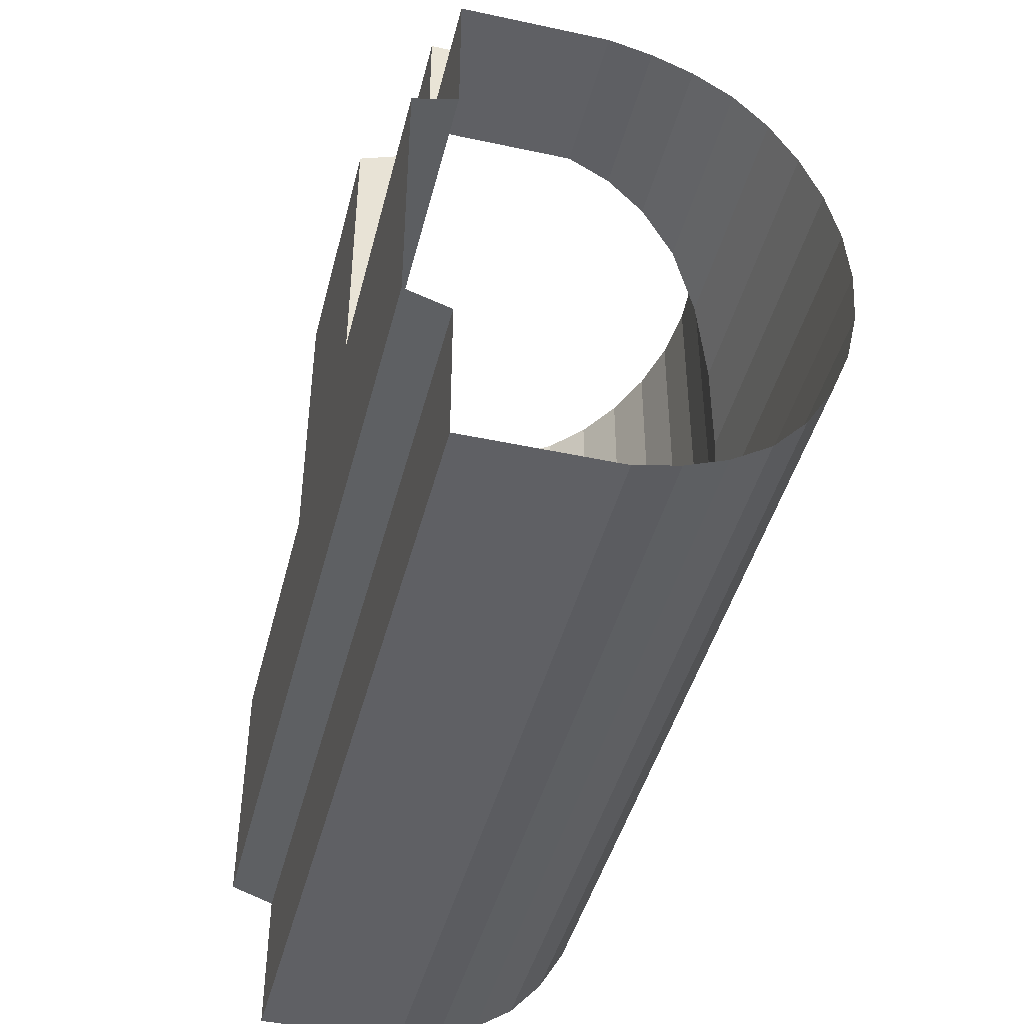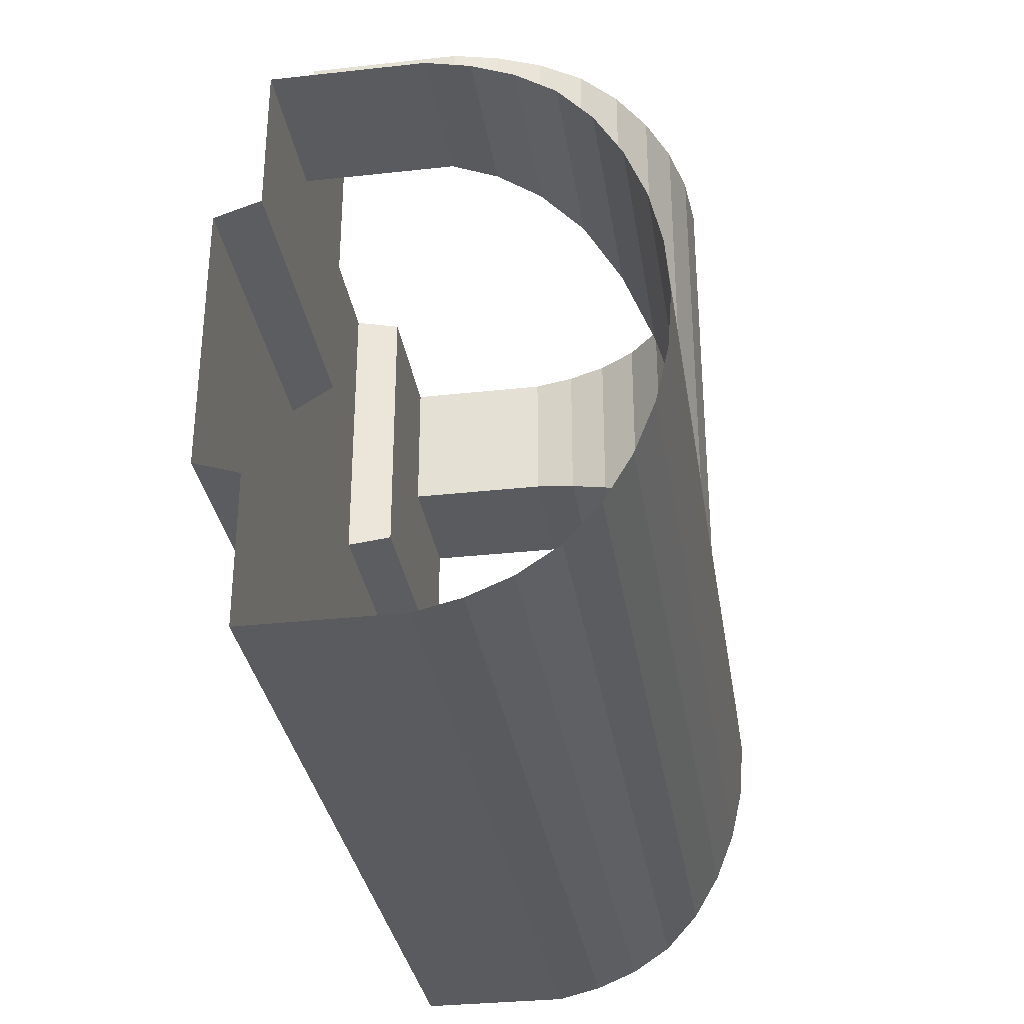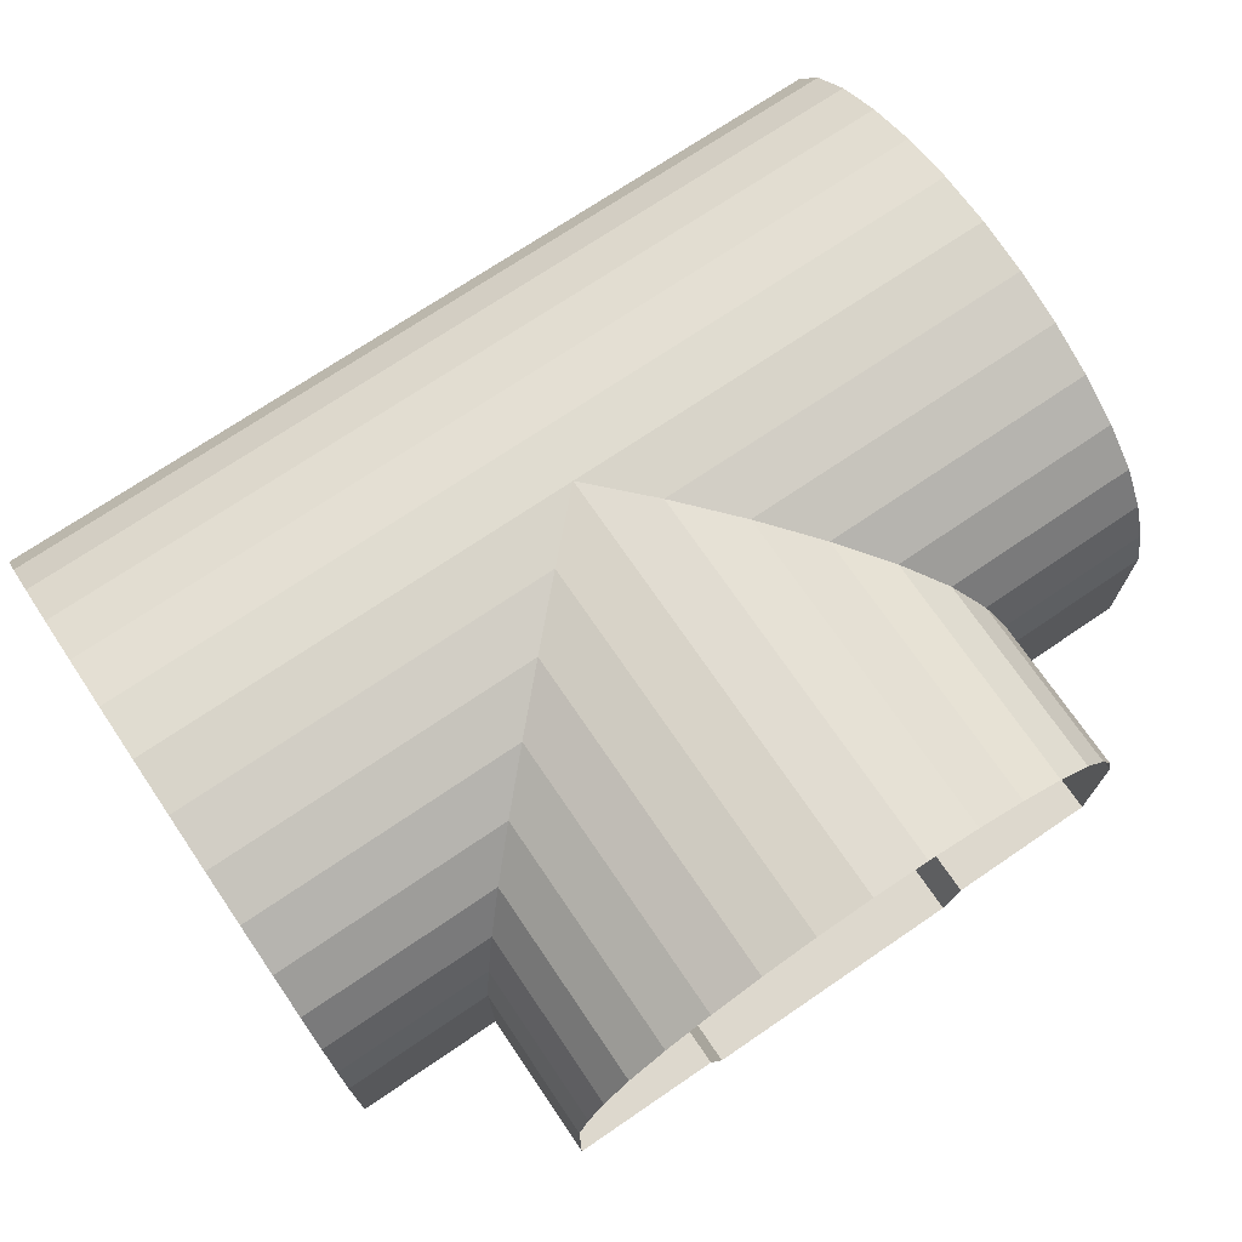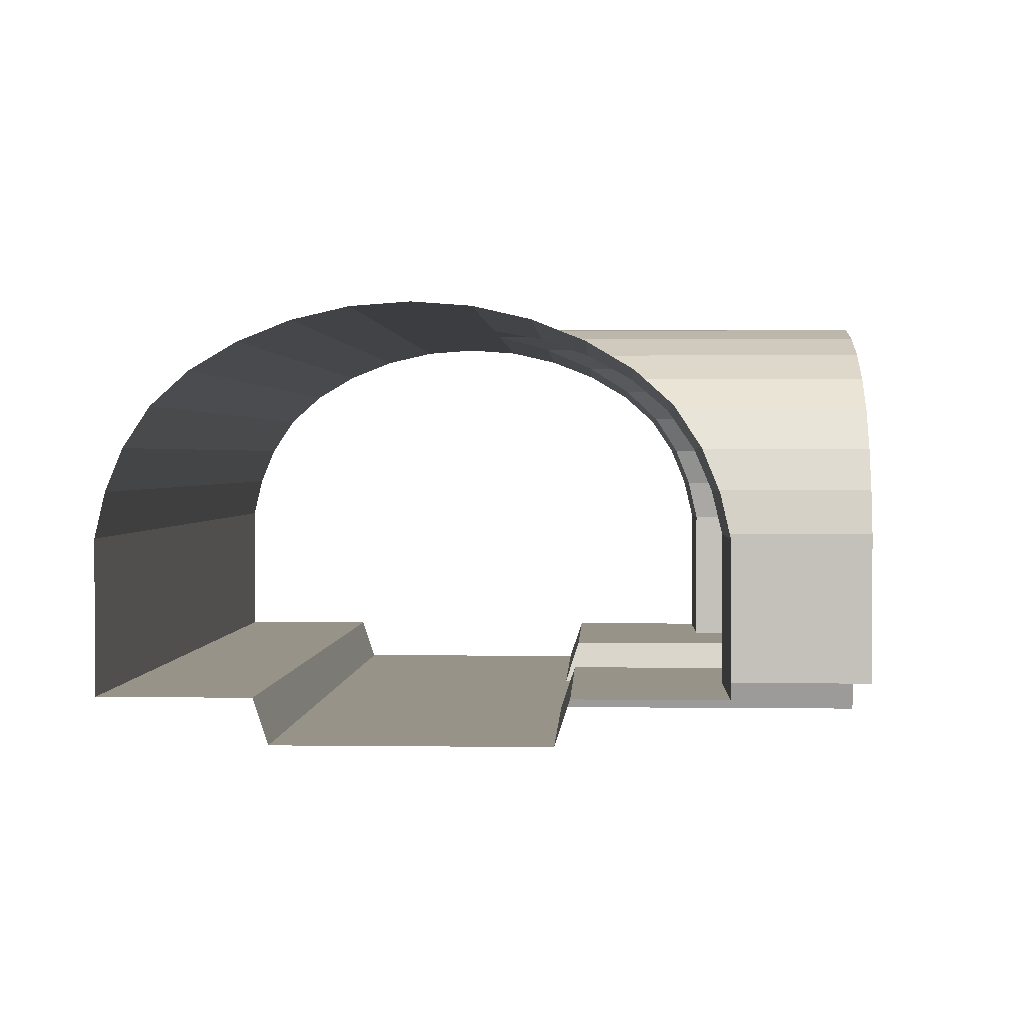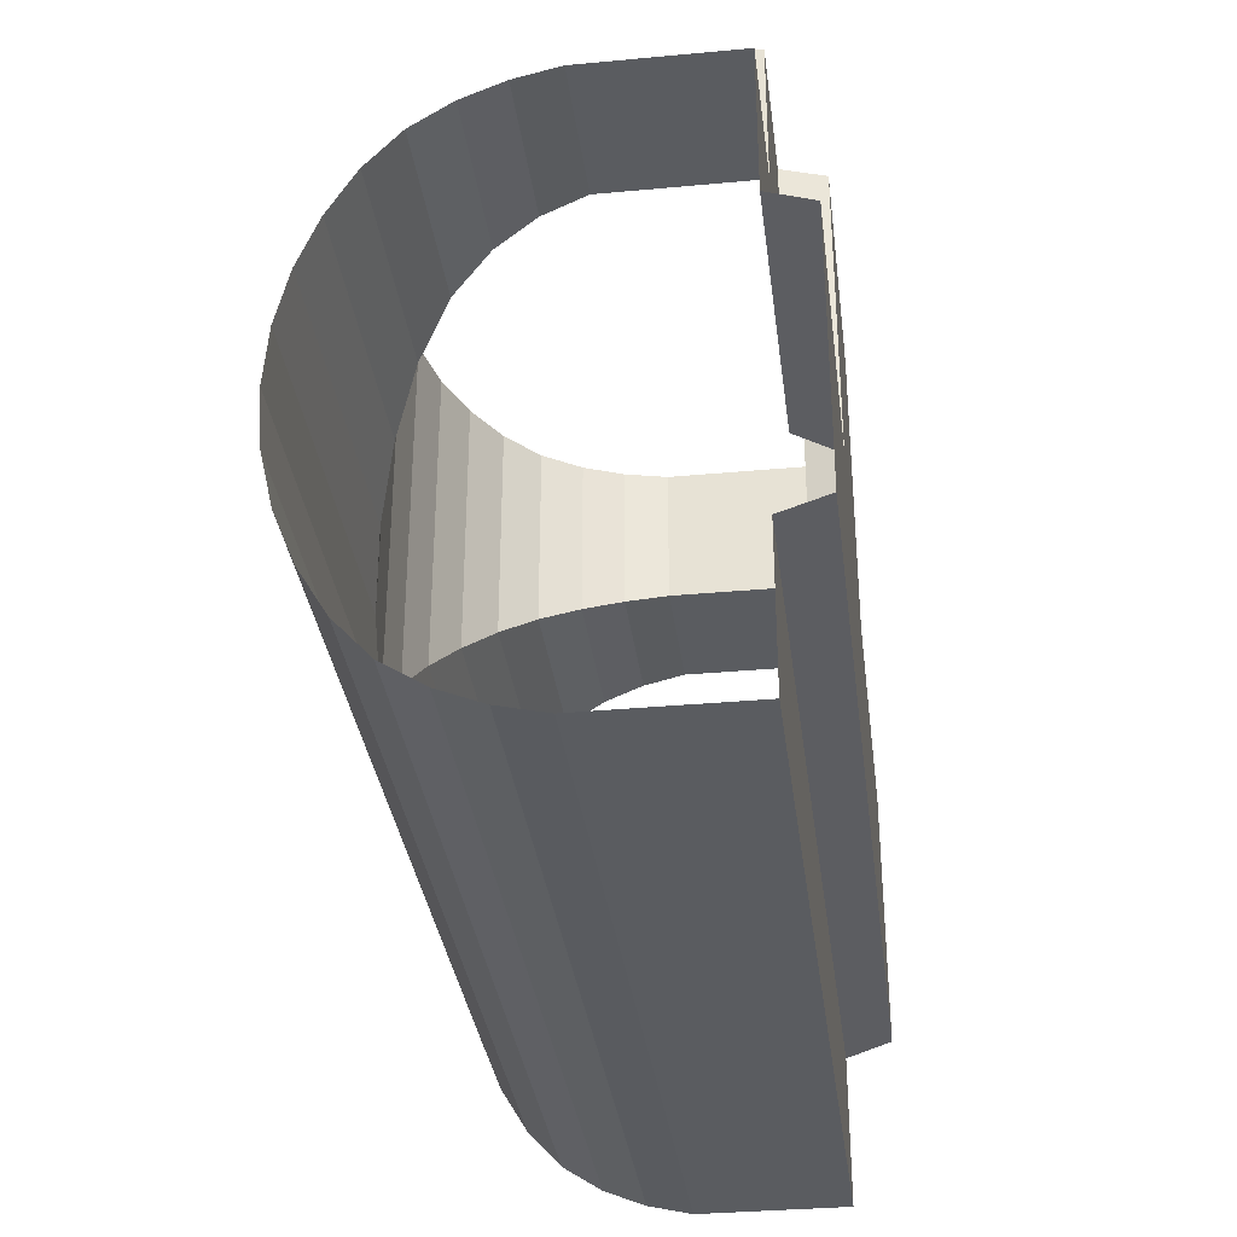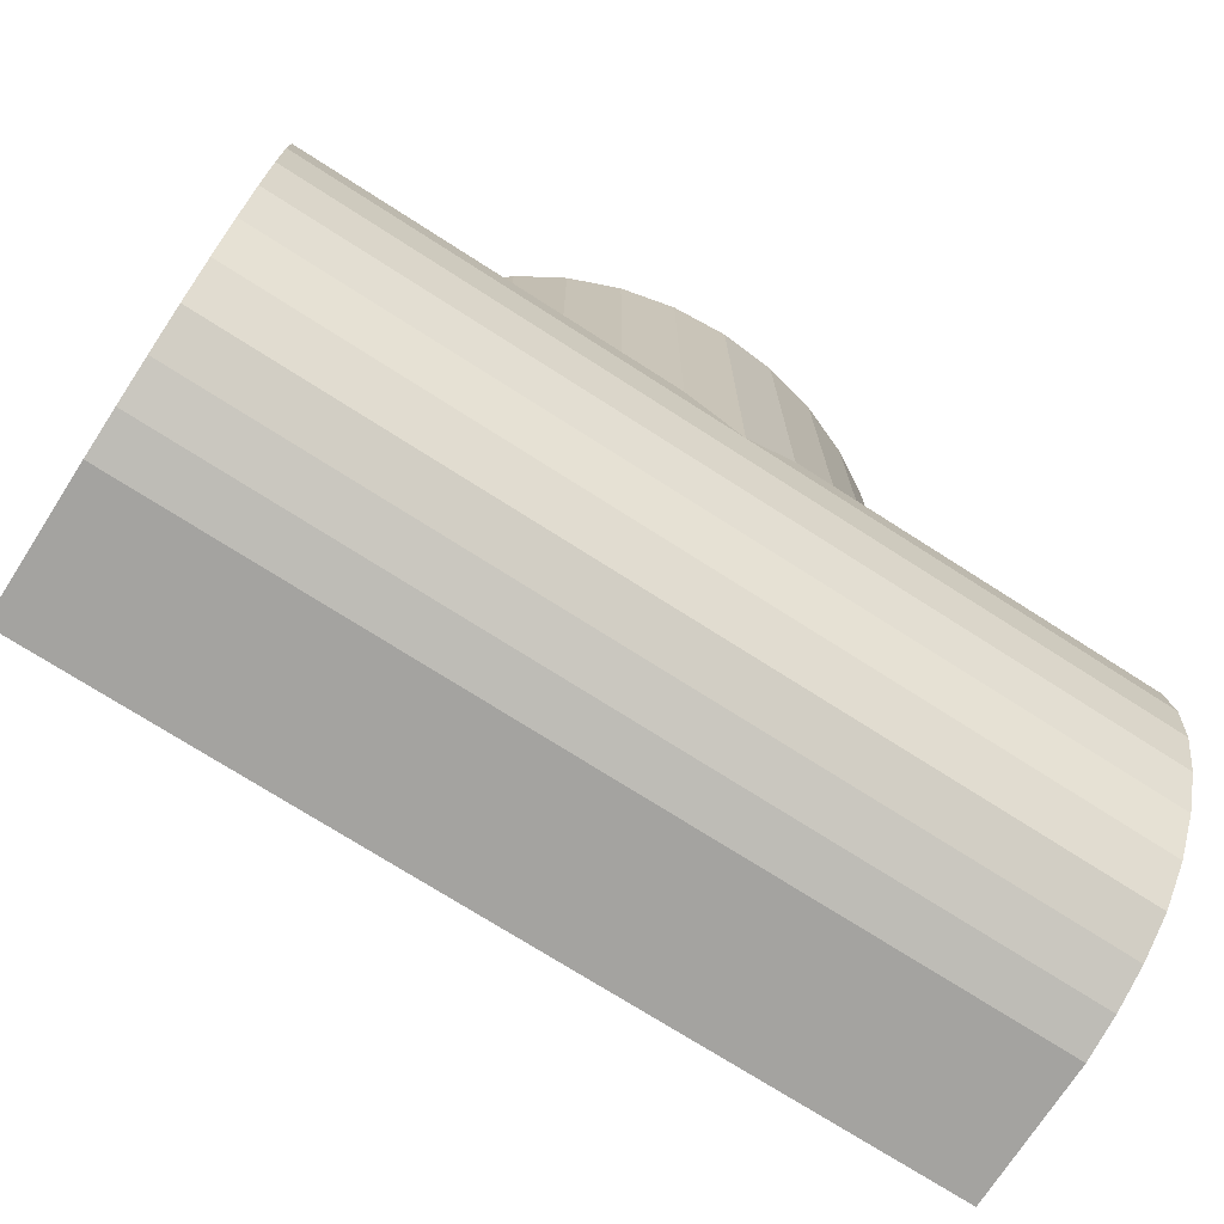
<metadata>
{"format":"obj","ext":"obj","renderer":"f3d","projection":"perspective","resolution":1024,"background":"white","views":[{"elev":-44.2,"azim":75.9,"up":"+Z"},{"elev":-32.2,"azim":98.8,"up":"+Z"},{"elev":72.1,"azim":-34.2,"up":"+Y"},{"elev":1.5,"azim":-87.4,"up":"+Y"},{"elev":-33.7,"azim":-82.8,"up":"+Z"},{"elev":-73.0,"azim":147.3,"up":"+Z"}]}
</metadata>
<code>
o big_tunnel_turn_T
v -0.752 2.373 3
v -1.396 2.059 3
v -1.818 1.571 3
v -2 1 3
v 0 2.486 3
v 0.752 2.373 3
v 1.396 2.059 3
v 1.818 1.571 3
v 2 1 3
v -1 0 3
v 1 0 3
v 0.9 -0.3 3
v -0.9 -0.3 3
v 1.931 1.294 3
v 1.644 1.836 3
v 1.092 2.239 3
v 0.3843 2.458 3
v -0.3843 2.458 3
v -1.092 2.239 3
v -1.644 1.836 3
v -1.931 1.294 3
v 3 0 -2
v 3 2.486 0
v 3 2.373 -0.752
v 3 2.059 -1.396
v 3 1.571 -1.818
v 3 1 -2
v 3 2.373 0.752
v 3 2.059 1.396
v 3 1.571 1.818
v 3 1 2
v 3 0 -1
v 3 -0.3 0
v 3 0 1
v 3 -0.3 0.9
v 3 -0.3 -0.9
v 3 1.294 1.931
v 3 1.836 1.644
v 3 2.239 1.092
v 3 2.458 0.3843
v 3 2.458 -0.3843
v 3 2.239 -1.092
v 3 1.836 -1.644
v 3 1.294 -1.931
v -3 0 -2
v -3 2.373 -0.752
v -3 2.059 -1.396
v -3 1.571 -1.818
v -3 1 -2
v -3 2.486 -0
v -3 2.373 0.752
v -3 2.059 1.396
v -3 1.571 1.818
v -3 1 2
v -3 0 -1
v -3 -0.3 -0
v -3 0 1
v -3 -0.3 0.9
v -3 -0.3 -0.9
v -3 1.294 1.931
v -3 1.836 1.644
v -3 2.239 1.092
v -3 2.458 0.3843
v -3 2.458 -0.3843
v -3 2.239 -1.092
v -3 1.836 -1.644
v -3 1.294 -1.931
v -3 0 2
v 3 0 2
v -2 0 2
v -2 1 2
v 0 1.294 -1.931
v -1.931 1.294 1.931
v -1.818 1.571 1.818
v 0 1.571 -1.818
v 0 1.836 -1.644
v -1.644 1.836 1.644
v -1.396 2.059 1.396
v 0 2.239 -1.092
v -1.092 2.239 1.092
v -0.3843 2.458 0.3843
v 0 2.458 -0.3843
v 0 2.486 0
v -0.752 2.373 0.752
v 0.3843 2.458 0.3843
v 0.752 2.373 0.752
v 0 2.373 -0.752
v 1.644 1.836 1.644
v 1.396 2.059 1.396
v 0 2.059 -1.396
v 1.931 1.294 1.931
v 1.818 1.571 1.818
v -1 0 1
v 0 0 -1
v -0.9 -0.3 0.9
v 0.9 -0.3 0.9
v 1 0 1
v 2 1 2
v 0 1 -2
v 1.092 2.239 1.092
v 2 0 2
v 0 0 -2
v 0 -0.3 -0.9
v 0 -0.3 1e-06
v 1e-06 -0.3 3
v -2 0 3
v 2 0 3
f 21 71 73
f 20 74 77
f 19 78 80
f 18 84 81
f 5 81 83
f 1 80 84
f 2 77 78
f 3 73 74
f 5 85 17
f 6 100 16
f 7 88 15
f 8 91 14
f 12 97 96
f 14 98 9
f 15 92 8
f 16 89 7
f 17 86 6
f 13 93 10
f 27 102 22
f 45 99 49
f 99 44 72
f 49 72 67
f 26 76 75
f 48 76 66
f 42 90 25
f 65 90 79
f 87 41 82
f 64 87 82
f 23 82 41
f 50 82 83
f 79 24 87
f 46 79 87
f 25 76 43
f 47 76 90
f 44 75 72
f 67 75 48
f 23 85 83
f 50 81 63
f 28 100 86
f 51 80 62
f 29 88 89
f 52 77 61
f 30 91 92
f 53 73 60
f 103 32 94
f 59 94 55
f 35 97 34
f 93 58 57
f 37 98 91
f 60 71 54
f 38 92 88
f 61 74 53
f 39 89 100
f 62 78 52
f 40 86 85
f 63 84 51
f 31 101 98
f 68 71 70
f 33 103 104
f 33 96 35
f 103 56 104
f 56 95 104
f 105 95 13
f 96 105 12
f 102 55 94
f 70 4 106
f 98 107 9
f 10 70 106
f 57 70 93
f 94 22 102
f 11 101 97
f 101 34 97
f 21 4 71
f 20 3 74
f 19 2 78
f 18 1 84
f 5 18 81
f 1 19 80
f 2 20 77
f 3 21 73
f 5 83 85
f 6 86 100
f 7 89 88
f 8 92 91
f 12 11 97
f 14 91 98
f 15 88 92
f 16 100 89
f 17 85 86
f 13 95 93
f 27 99 102
f 45 102 99
f 99 27 44
f 49 99 72
f 26 43 76
f 48 75 76
f 42 79 90
f 65 47 90
f 87 24 41
f 64 46 87
f 23 83 82
f 50 64 82
f 79 42 24
f 46 65 79
f 25 90 76
f 47 66 76
f 44 26 75
f 67 72 75
f 23 40 85
f 50 83 81
f 28 39 100
f 51 84 80
f 29 38 88
f 52 78 77
f 30 37 91
f 53 74 73
f 103 36 32
f 59 103 94
f 35 96 97
f 93 95 58
f 37 31 98
f 60 73 71
f 38 30 92
f 61 77 74
f 39 29 89
f 62 80 78
f 40 28 86
f 63 81 84
f 31 69 101
f 68 54 71
f 33 36 103
f 33 104 96
f 103 59 56
f 56 58 95
f 105 104 95
f 96 104 105
f 102 45 55
f 70 71 4
f 98 101 107
f 10 93 70
f 57 68 70
f 94 32 22
f 11 107 101
f 101 69 34

</code>
